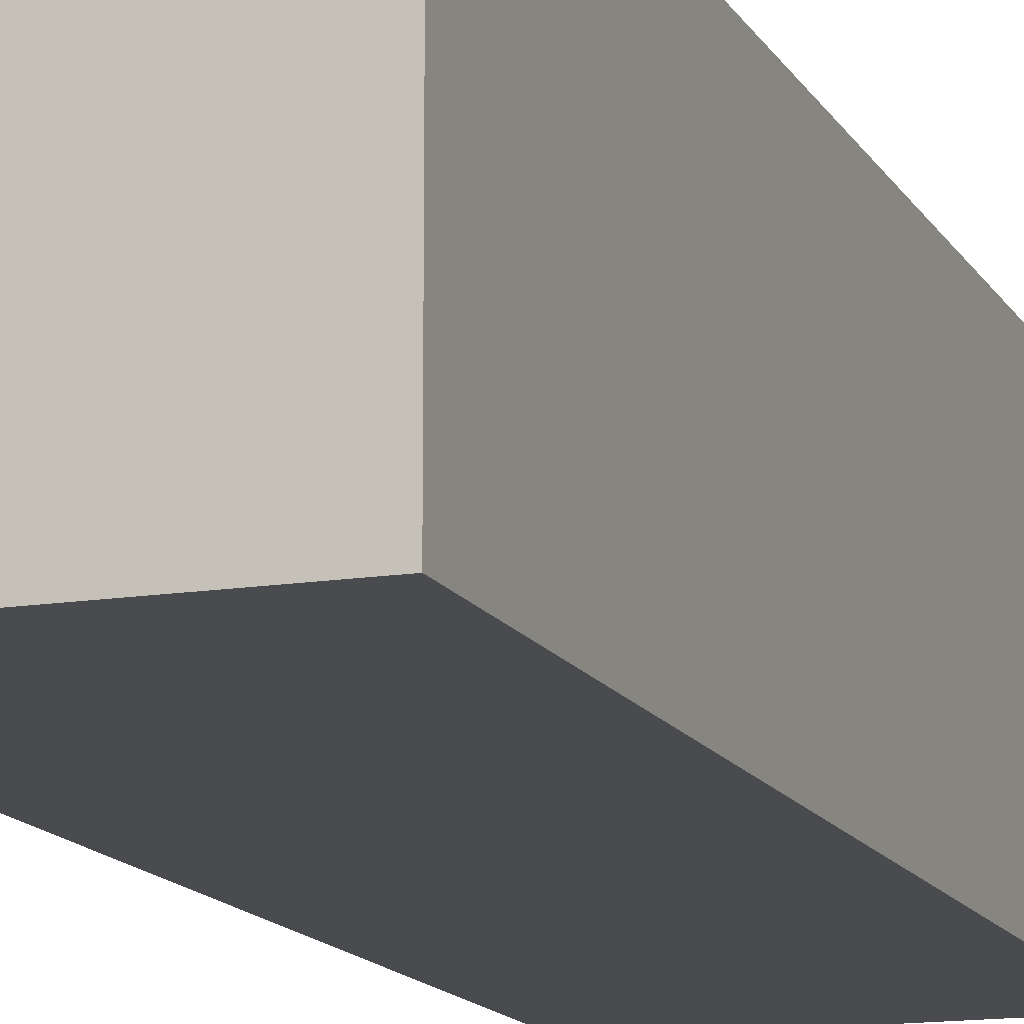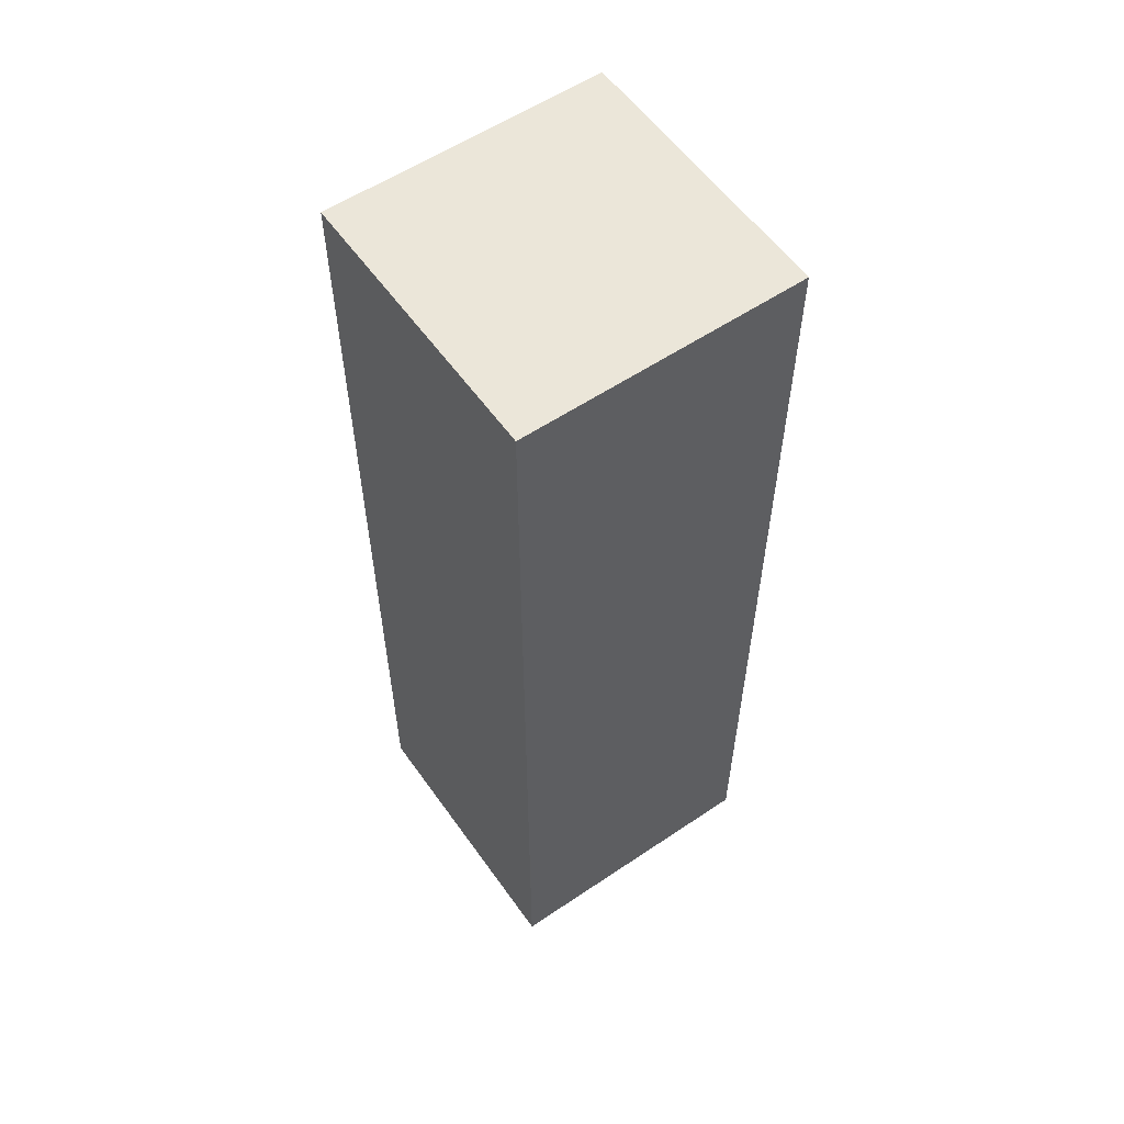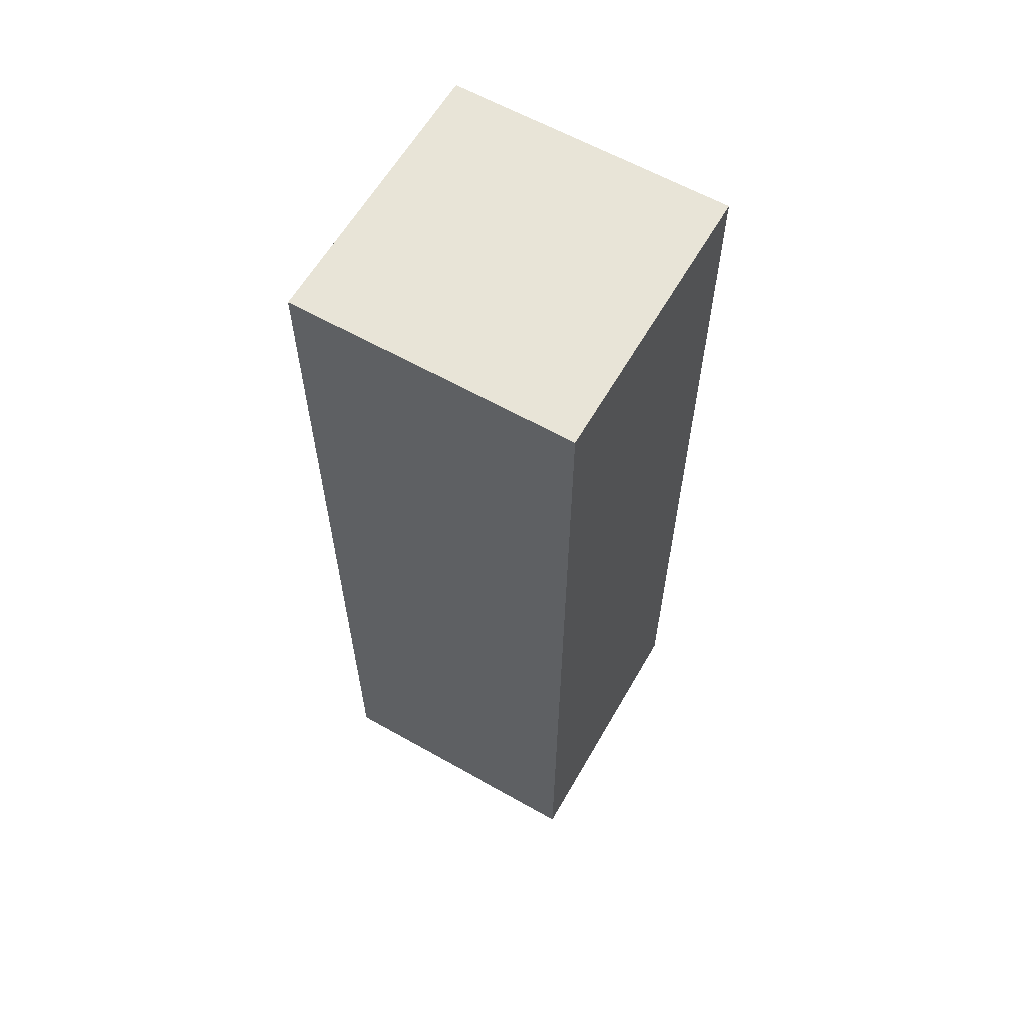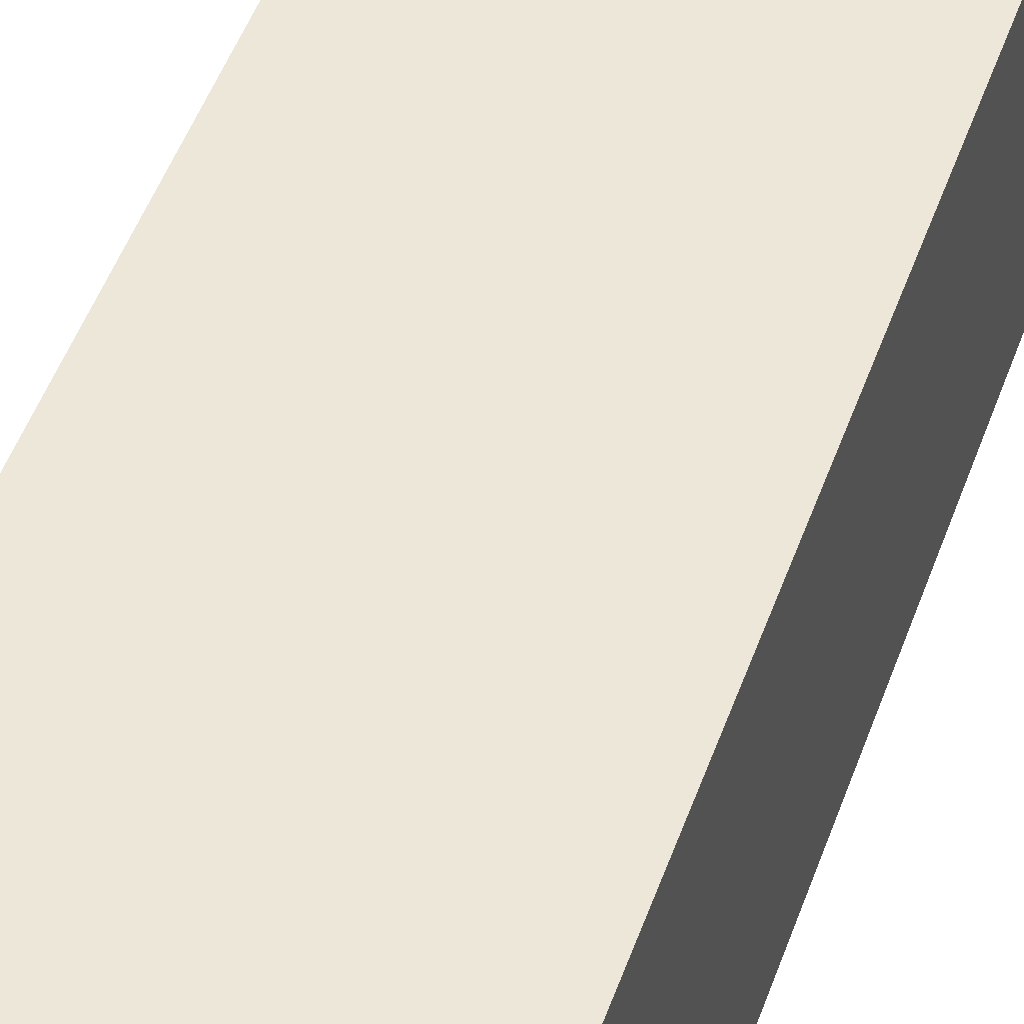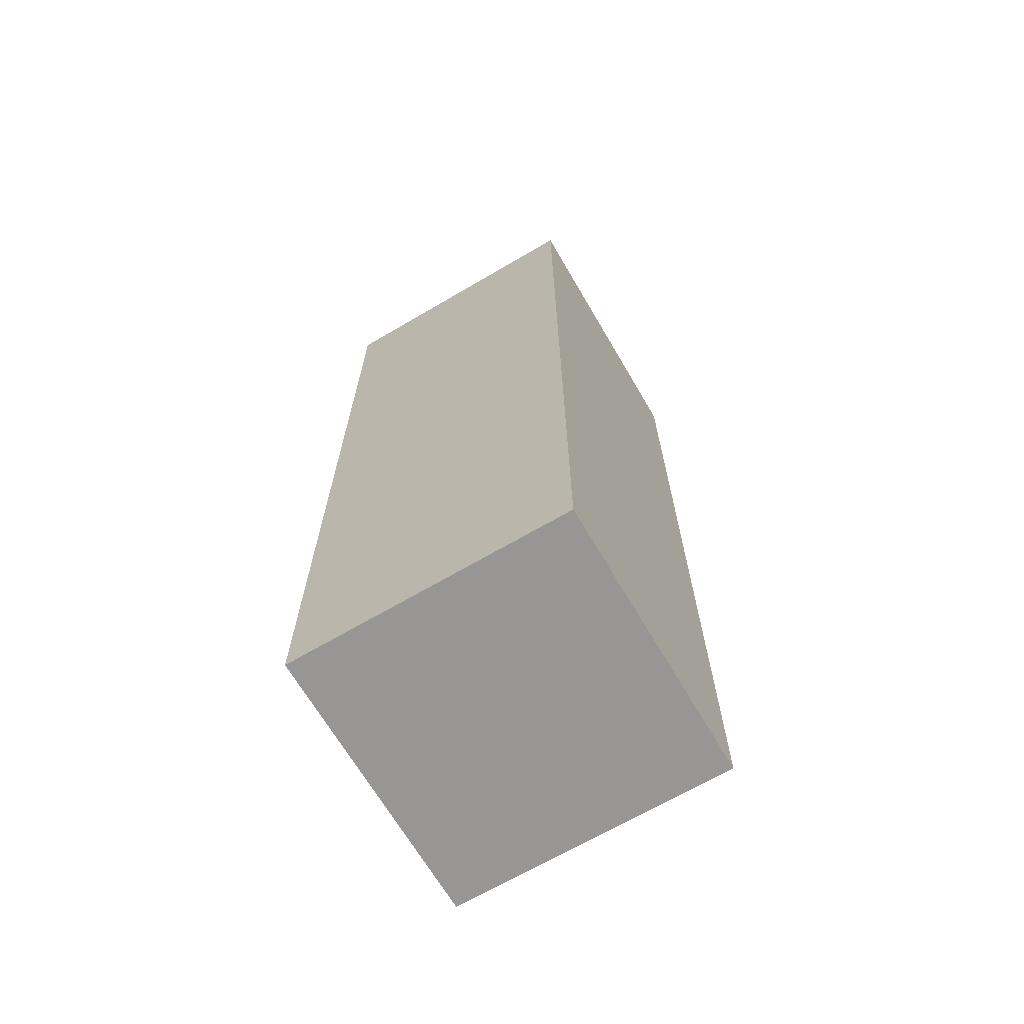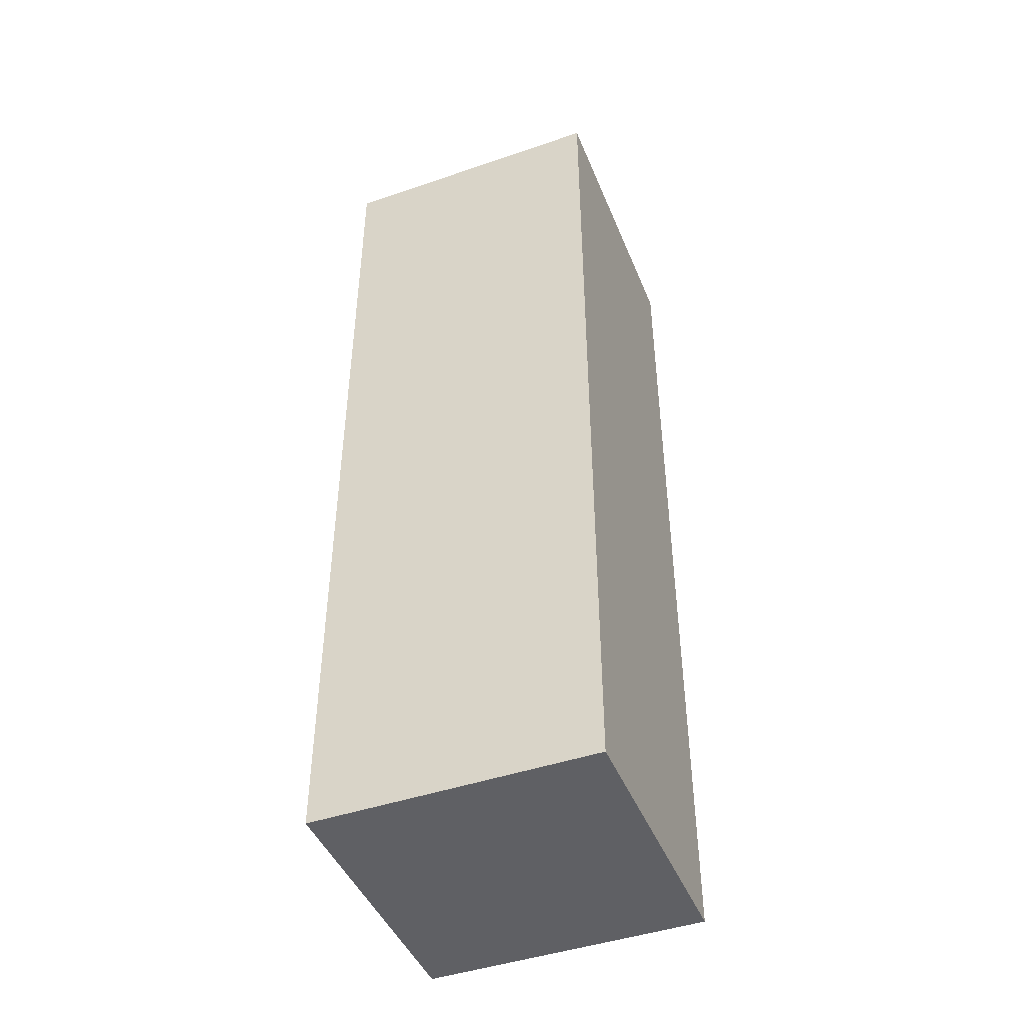
<metadata>
{"format":"obj","ext":"obj","renderer":"f3d","projection":"perspective","resolution":1024,"background":"white","views":[{"elev":-14.0,"azim":-160.3,"up":"+Z"},{"elev":57.2,"azim":55.0,"up":"+Y"},{"elev":61.4,"azim":-150.1,"up":"+Y"},{"elev":49.9,"azim":19.4,"up":"+Z"},{"elev":-68.0,"azim":-59.6,"up":"+Y"},{"elev":-45.2,"azim":-68.4,"up":"+Y"}]}
</metadata>
<code>
g default
v -170.8 0.6809 594.7
v -133.6 0.6809 594.7
v -96.34 0.6809 594.7
v -59.12 0.6809 594.7
v -170.8 125.2 594.7
v -133.6 125.2 594.7
v -96.34 125.2 594.7
v -59.12 125.2 594.7
v -170.8 249.8 594.7
v -133.6 249.8 594.7
v -96.34 249.8 594.7
v -59.12 249.8 594.7
v -170.8 374.4 594.7
v -133.6 374.4 594.7
v -96.34 374.4 594.7
v -59.12 374.4 594.7
v -170.8 374.4 557.5
v -133.6 374.4 557.5
v -96.34 374.4 557.5
v -59.12 374.4 557.5
v -170.8 374.4 520.3
v -133.6 374.4 520.3
v -96.34 374.4 520.3
v -59.12 374.4 520.3
v -170.8 374.4 483
v -133.6 374.4 483
v -96.34 374.4 483
v -59.12 374.4 483
v -170.8 249.8 483
v -133.6 249.8 483
v -96.34 249.8 483
v -59.12 249.8 483
v -170.8 125.2 483
v -133.6 125.2 483
v -96.34 125.2 483
v -59.12 125.2 483
v -170.8 0.6809 483
v -133.6 0.6809 483
v -96.34 0.6809 483
v -59.12 0.6809 483
v -170.8 0.6809 520.3
v -133.6 0.6809 520.3
v -96.34 0.6809 520.3
v -59.12 0.6809 520.3
v -170.8 0.6809 557.5
v -133.6 0.6809 557.5
v -96.34 0.6809 557.5
v -59.12 0.6809 557.5
v -59.12 125.2 520.3
v -59.12 125.2 557.5
v -59.12 249.8 520.3
v -59.12 249.8 557.5
v -170.8 125.2 520.3
v -170.8 125.2 557.5
v -170.8 249.8 520.3
v -170.8 249.8 557.5
g initialShadingGroup pCube7
f 1 2 6 5
f 2 3 7 6
f 3 4 8 7
f 5 6 10 9
f 6 7 11 10
f 7 8 12 11
f 9 10 14 13
f 10 11 15 14
f 11 12 16 15
f 13 14 18 17
f 14 15 19 18
f 15 16 20 19
f 17 18 22 21
f 18 19 23 22
f 19 20 24 23
f 21 22 26 25
f 22 23 27 26
f 23 24 28 27
f 25 26 30 29
f 26 27 31 30
f 27 28 32 31
f 29 30 34 33
f 30 31 35 34
f 31 32 36 35
f 33 34 38 37
f 34 35 39 38
f 35 36 40 39
f 37 38 42 41
f 38 39 43 42
f 39 40 44 43
f 41 42 46 45
f 42 43 47 46
f 43 44 48 47
f 45 46 2 1
f 46 47 3 2
f 47 48 4 3
f 44 40 36 49
f 48 44 49 50
f 4 48 50 8
f 49 36 32 51
f 50 49 51 52
f 8 50 52 12
f 51 32 28 24
f 52 51 24 20
f 12 52 20 16
f 37 41 53 33
f 41 45 54 53
f 45 1 5 54
f 33 53 55 29
f 53 54 56 55
f 54 5 9 56
f 29 55 21 25
f 55 56 17 21
f 56 9 13 17

</code>
